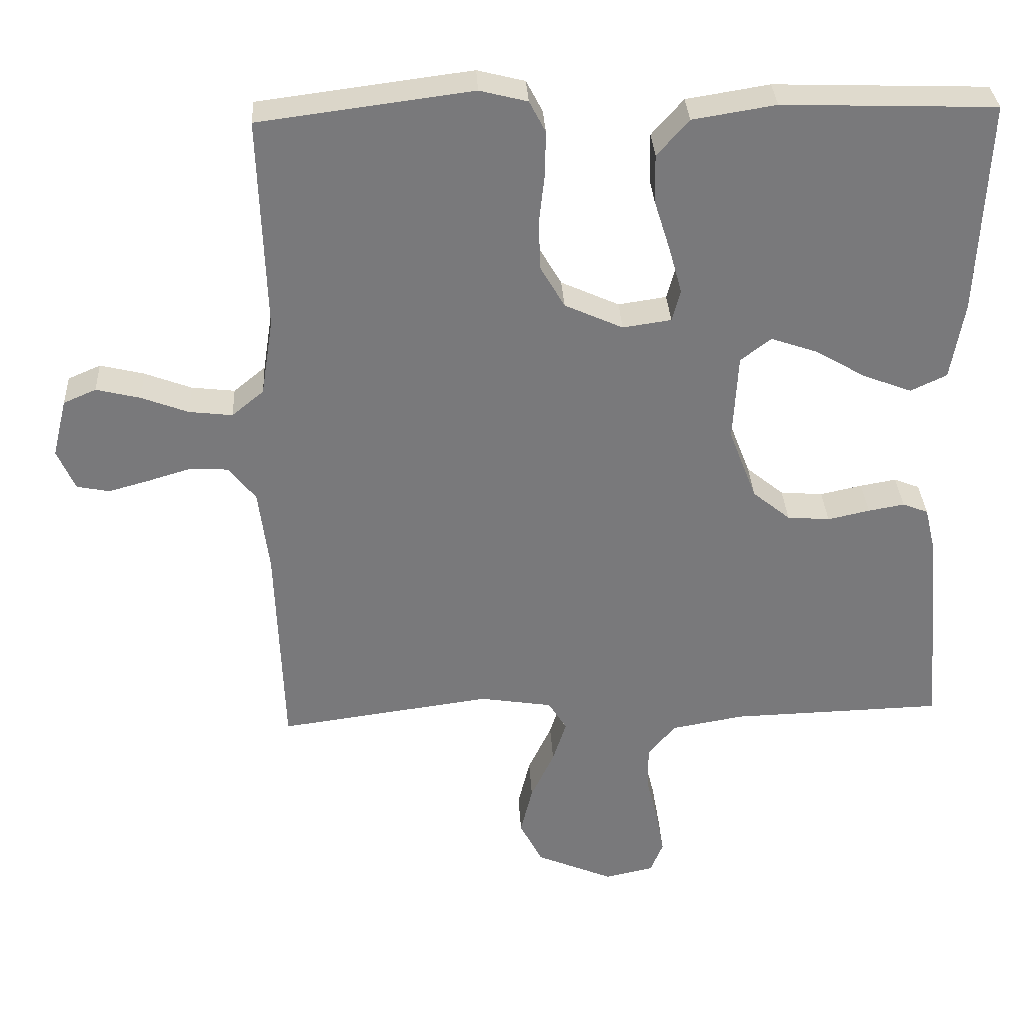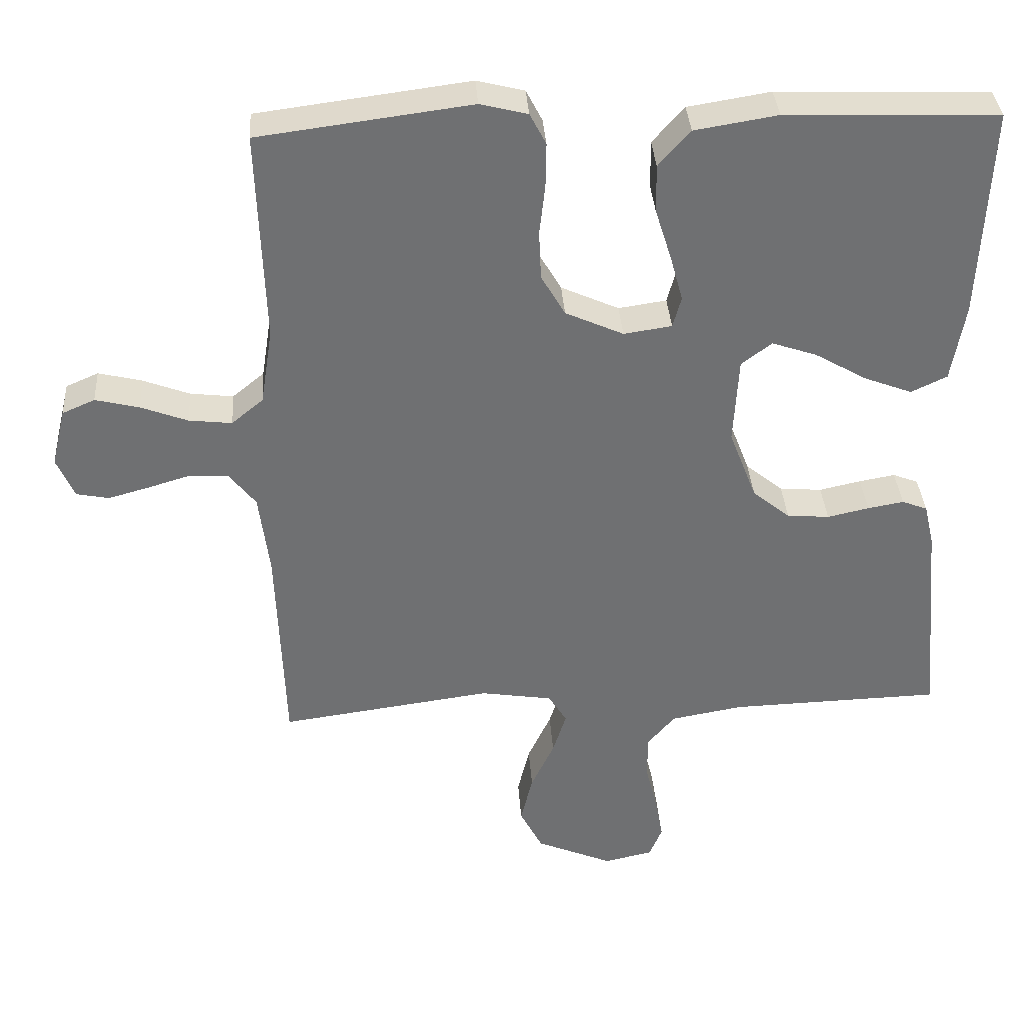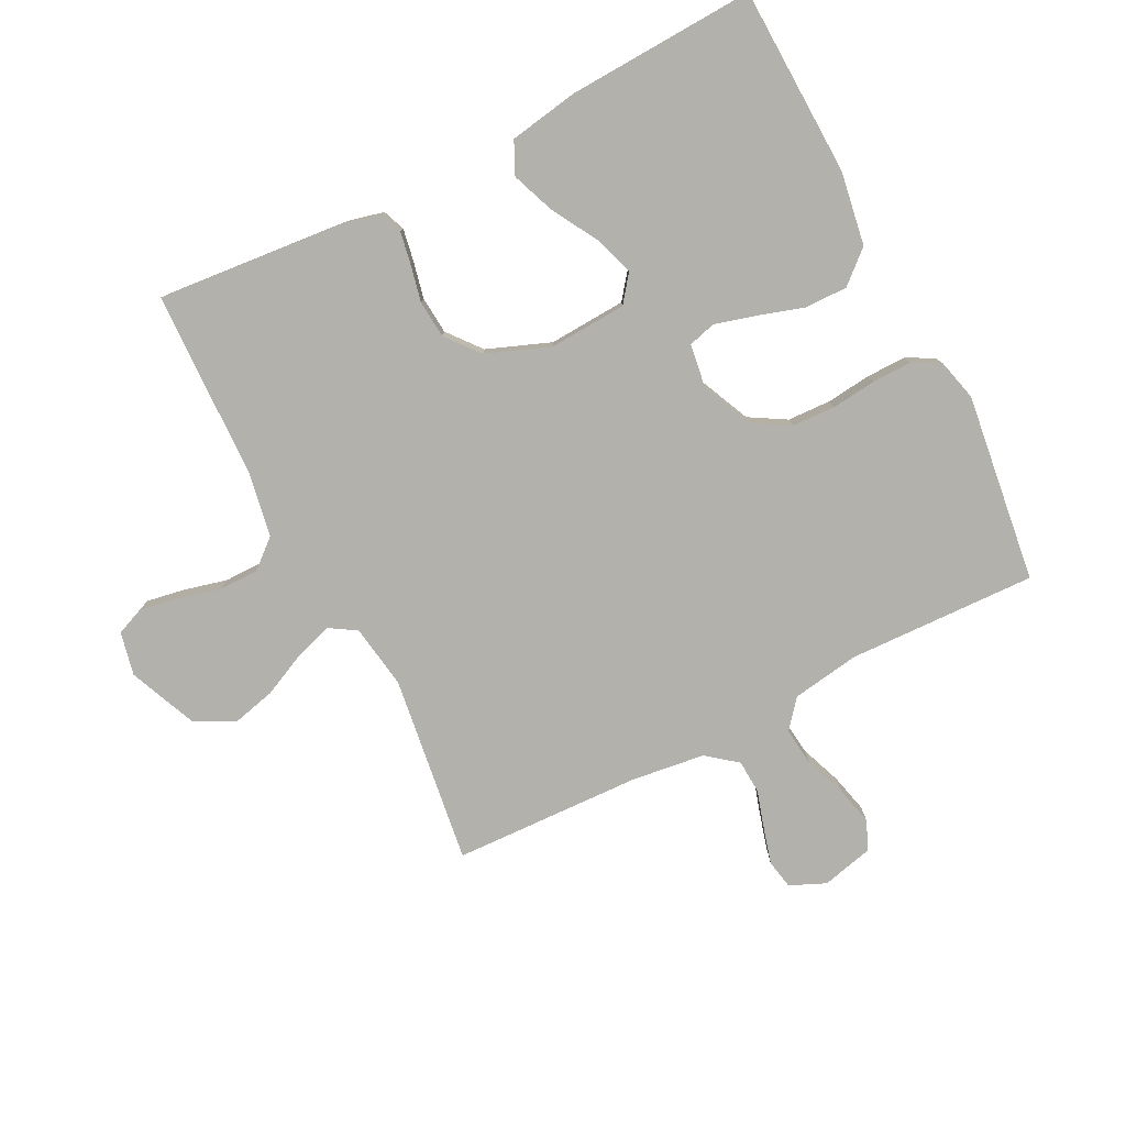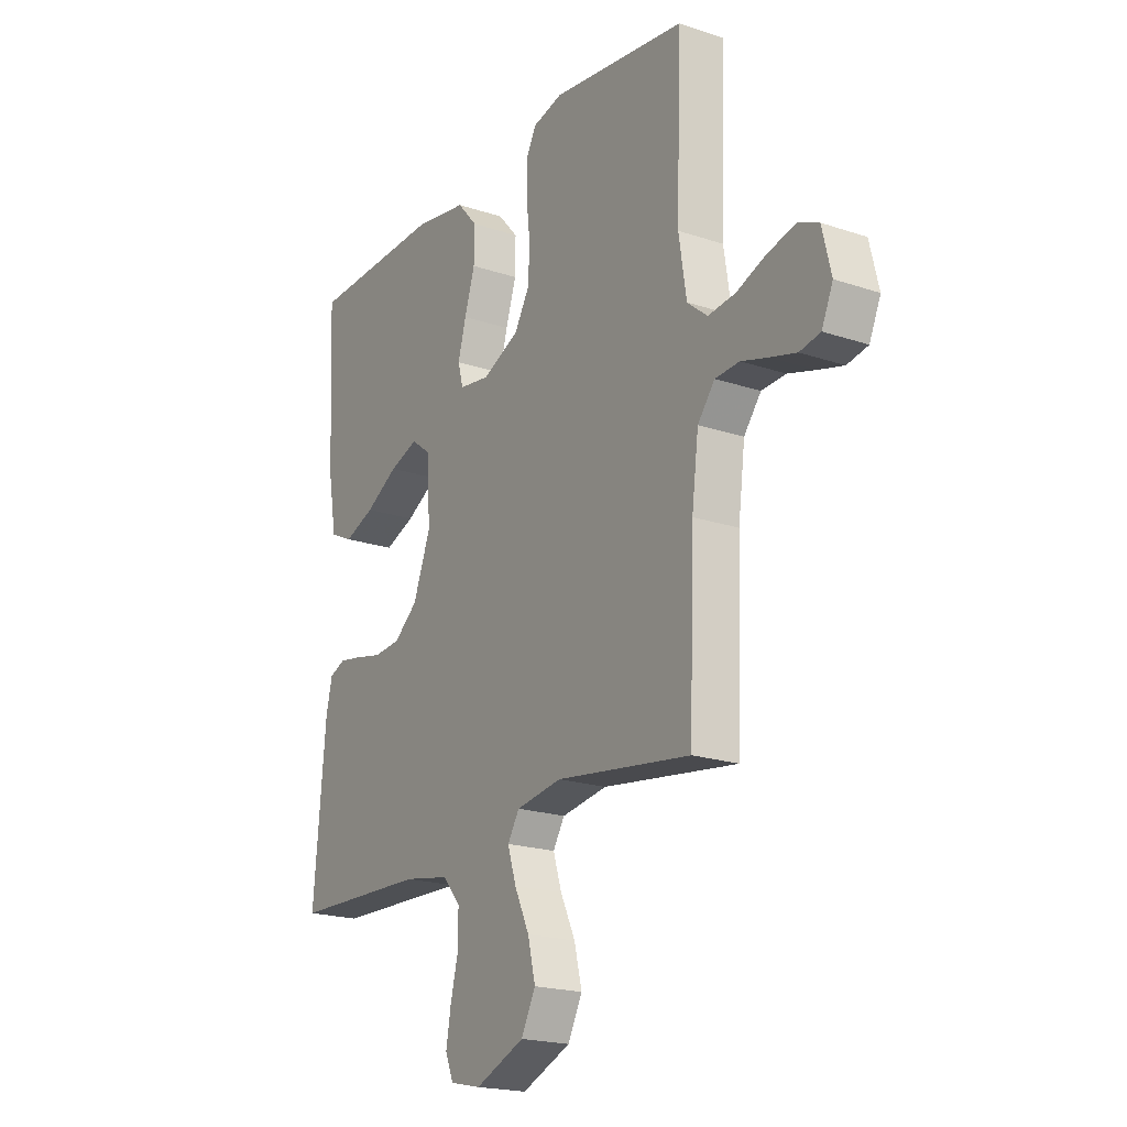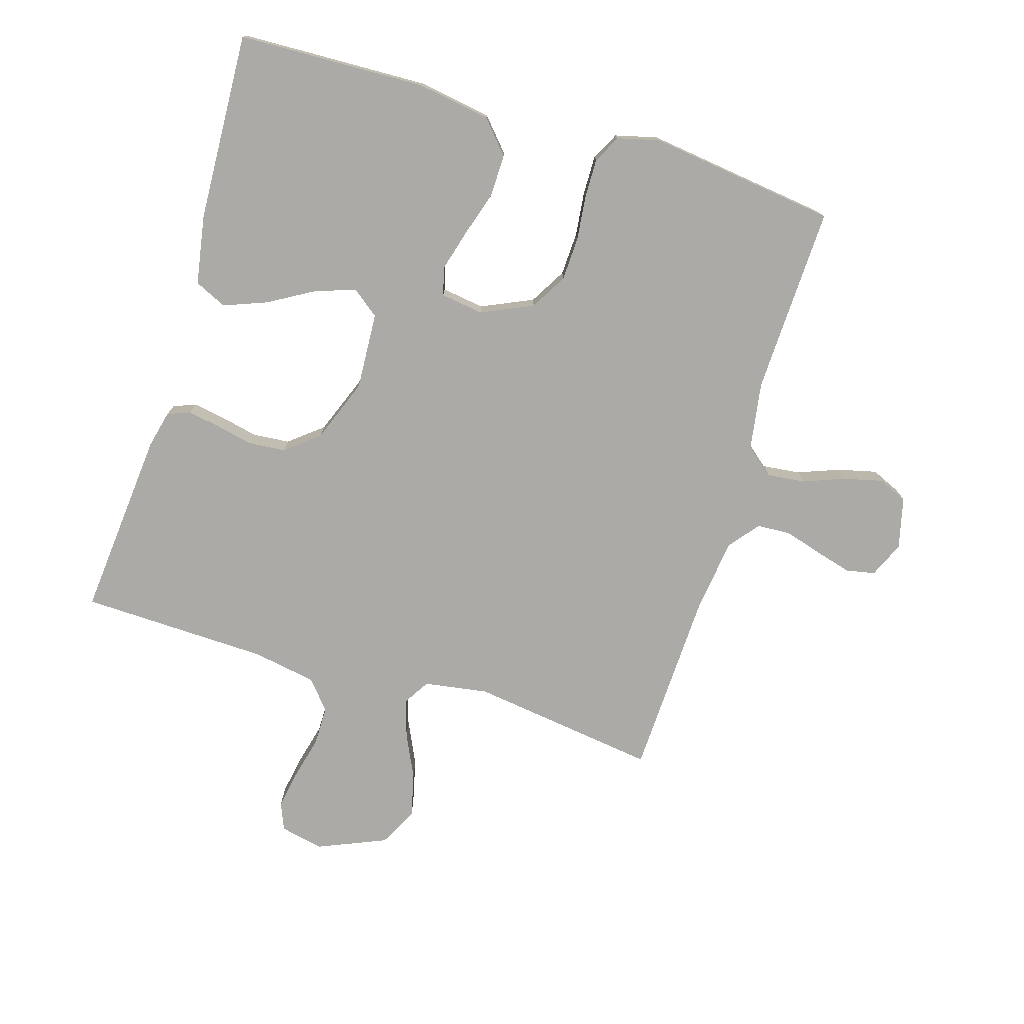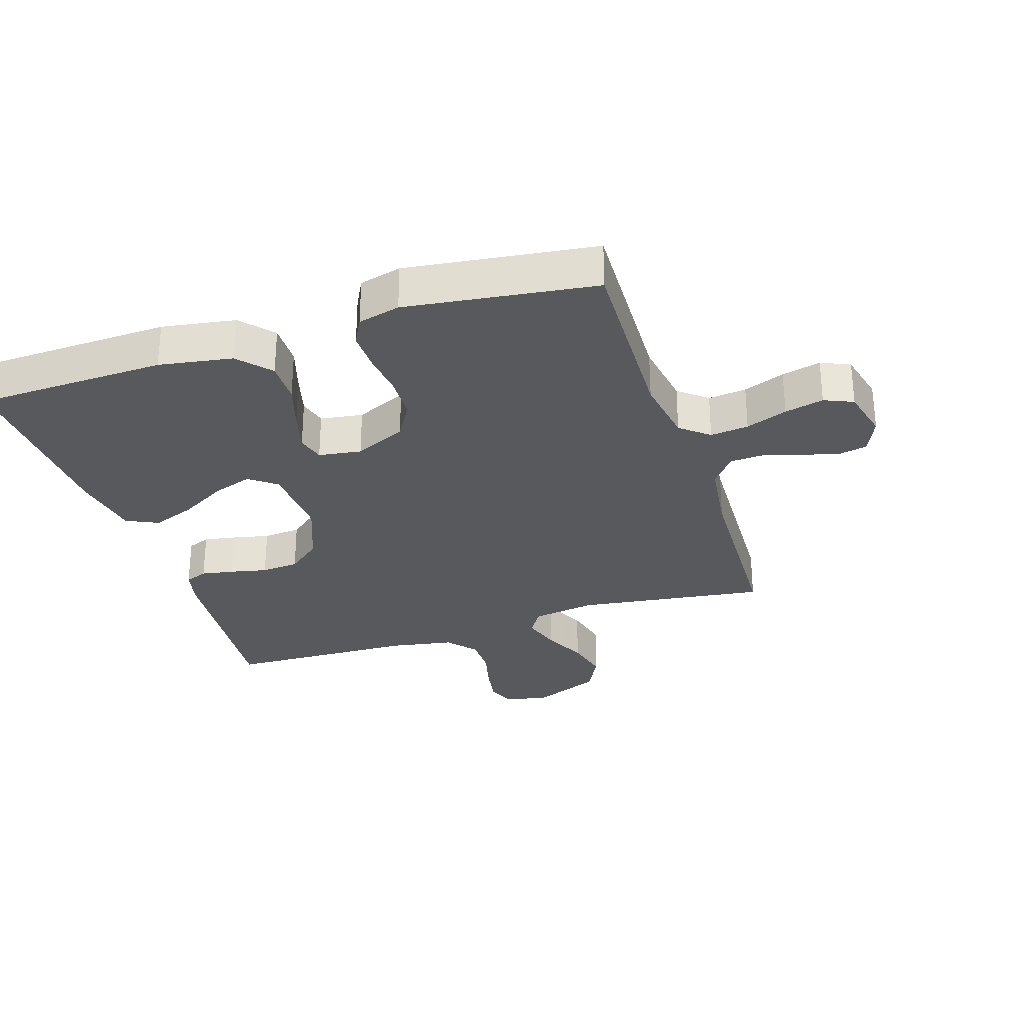
<metadata>
{"format":"obj","ext":"obj","renderer":"f3d","projection":"perspective","resolution":1024,"background":"white","views":[{"elev":32.4,"azim":177.0,"up":"+Z"},{"elev":35.5,"azim":176.2,"up":"+Z"},{"elev":-78.9,"azim":-63.0,"up":"+Y"},{"elev":-20.0,"azim":58.3,"up":"+Z"},{"elev":-76.1,"azim":-16.9,"up":"+Y"},{"elev":-29.6,"azim":17.9,"up":"+Y"}]}
</metadata>
<code>
v -0.5 0.07 0.5
v -0.2 0.07 0.51
v -0.083 0.07 0.491
v -0.038 0.07 0.44
v -0.039 0.07 0.372
v -0.062 0.07 0.299
v -0.08 0.07 0.234
v -0.068 0.07 0.19
v 0 0.07 0.18
v 0.082 0.07 0.217
v 0.116 0.07 0.275
v 0.119 0.07 0.344
v 0.111 0.07 0.415
v 0.11 0.07 0.478
v 0.133 0.07 0.522
v 0.2 0.07 0.539
v 0.5 0.07 0.5
v 0.49 0.07 0.2
v 0.507 0.07 0.092
v 0.552 0.07 0.055
v 0.613 0.07 0.062
v 0.679 0.07 0.087
v 0.741 0.07 0.102
v 0.787 0.07 0.082
v 0.807 0.07 0
v 0.782 0.07 -0.057
v 0.736 0.07 -0.066
v 0.678 0.07 -0.05
v 0.618 0.07 -0.032
v 0.564 0.07 -0.035
v 0.526 0.07 -0.083
v 0.511 0.07 -0.2
v 0.5 0.07 -0.5
v 0.2 0.07 -0.459
v 0.098 0.07 -0.475
v 0.072 0.07 -0.517
v 0.091 0.07 -0.577
v 0.124 0.07 -0.647
v 0.141 0.07 -0.717
v 0.109 0.07 -0.779
v 0 0.07 -0.825
v -0.069 0.07 -0.81
v -0.087 0.07 -0.766
v -0.076 0.07 -0.704
v -0.059 0.07 -0.636
v -0.059 0.07 -0.573
v -0.098 0.07 -0.527
v -0.2 0.07 -0.509
v -0.5 0.07 -0.5
v -0.473 0.07 -0.2
v -0.459 0.07 -0.141
v -0.423 0.07 -0.127
v -0.372 0.07 -0.136
v -0.313 0.07 -0.149
v -0.253 0.07 -0.144
v -0.2 0.07 -0.101
v -0.161 0.07 0
v -0.168 0.07 0.123
v -0.211 0.07 0.156
v -0.275 0.07 0.134
v -0.348 0.07 0.092
v -0.416 0.07 0.066
v -0.467 0.07 0.09
v -0.486 0.07 0.2
v -0.5 0 0.5
v -0.2 0 0.51
v -0.083 0 0.491
v -0.038 0 0.44
v -0.039 0 0.372
v -0.062 0 0.299
v -0.08 0 0.234
v -0.068 0 0.19
v 0 0 0.18
v 0.082 0 0.217
v 0.116 0 0.275
v 0.119 0 0.344
v 0.111 0 0.415
v 0.11 0 0.478
v 0.133 0 0.522
v 0.2 0 0.539
v 0.5 0 0.5
v 0.49 0 0.2
v 0.507 0 0.092
v 0.552 0 0.055
v 0.613 0 0.062
v 0.679 0 0.087
v 0.741 0 0.102
v 0.787 0 0.082
v 0.807 0 0
v 0.782 0 -0.057
v 0.736 0 -0.066
v 0.678 0 -0.05
v 0.618 0 -0.032
v 0.564 0 -0.035
v 0.526 0 -0.083
v 0.511 0 -0.2
v 0.5 0 -0.5
v 0.2 0 -0.459
v 0.098 0 -0.475
v 0.072 0 -0.517
v 0.091 0 -0.577
v 0.124 0 -0.647
v 0.141 0 -0.717
v 0.109 0 -0.779
v 0 0 -0.825
v -0.069 0 -0.81
v -0.087 0 -0.766
v -0.076 0 -0.704
v -0.059 0 -0.636
v -0.059 0 -0.573
v -0.098 0 -0.527
v -0.2 0 -0.509
v -0.5 0 -0.5
v -0.473 0 -0.2
v -0.459 0 -0.141
v -0.423 0 -0.127
v -0.372 0 -0.136
v -0.313 0 -0.149
v -0.253 0 -0.144
v -0.2 0 -0.101
v -0.161 0 0
v -0.168 0 0.123
v -0.211 0 0.156
v -0.275 0 0.134
v -0.348 0 0.092
v -0.416 0 0.066
v -0.467 0 0.09
v -0.486 0 0.2
f 60 61 62 63
f 59 60 63 64
f 51 52 53 54
f 49 50 51 54
f 48 49 54 55
f 47 48 55 56
f 42 43 44 45
f 40 41 42 45
f 40 45 46
f 37 38 39 40
f 36 37 40 46
f 35 36 46 47
f 32 33 34
f 31 32 34 35
f 30 31 35 47
f 26 27 28 29
f 24 25 26 29
f 24 29 30
f 21 22 23 24
f 21 24 30
f 20 21 30 47
f 15 16 17 18
f 15 18 19
f 12 13 14 15
f 11 12 15 19
f 10 11 19 20
f 3 4 5 6
f 3 6 7
f 2 3 7
f 59 64 1 2
f 58 59 2 7
f 57 58 7 8
f 56 57 8 9
f 20 47 56
f 9 10 20 56
f 127 126 125 124
f 128 127 124 123
f 118 117 116 115
f 118 115 114 113
f 119 118 113 112
f 120 119 112 111
f 109 108 107 106
f 109 106 105 104
f 110 109 104
f 104 103 102 101
f 110 104 101 100
f 111 110 100 99
f 98 97 96
f 99 98 96 95
f 111 99 95 94
f 93 92 91 90
f 93 90 89 88
f 94 93 88
f 88 87 86 85
f 94 88 85
f 111 94 85 84
f 82 81 80 79
f 83 82 79
f 79 78 77 76
f 83 79 76 75
f 84 83 75 74
f 70 69 68 67
f 71 70 67
f 71 67 66
f 66 65 128 123
f 71 66 123 122
f 72 71 122 121
f 73 72 121 120
f 120 111 84
f 120 84 74 73
f 1 65 66 2
f 2 66 67 3
f 3 67 68 4
f 4 68 69 5
f 5 69 70 6
f 6 70 71 7
f 7 71 72 8
f 8 72 73 9
f 9 73 74 10
f 10 74 75 11
f 11 75 76 12
f 12 76 77 13
f 13 77 78 14
f 14 78 79 15
f 15 79 80 16
f 16 80 81 17
f 17 81 82 18
f 18 82 83 19
f 19 83 84 20
f 20 84 85 21
f 21 85 86 22
f 22 86 87 23
f 23 87 88 24
f 24 88 89 25
f 25 89 90 26
f 26 90 91 27
f 27 91 92 28
f 28 92 93 29
f 29 93 94 30
f 30 94 95 31
f 31 95 96 32
f 32 96 97 33
f 33 97 98 34
f 34 98 99 35
f 35 99 100 36
f 36 100 101 37
f 37 101 102 38
f 38 102 103 39
f 39 103 104 40
f 40 104 105 41
f 41 105 106 42
f 42 106 107 43
f 43 107 108 44
f 44 108 109 45
f 45 109 110 46
f 46 110 111 47
f 47 111 112 48
f 48 112 113 49
f 49 113 114 50
f 50 114 115 51
f 51 115 116 52
f 52 116 117 53
f 53 117 118 54
f 54 118 119 55
f 55 119 120 56
f 56 120 121 57
f 57 121 122 58
f 58 122 123 59
f 59 123 124 60
f 60 124 125 61
f 61 125 126 62
f 62 126 127 63
f 63 127 128 64
f 64 128 65 1

</code>
